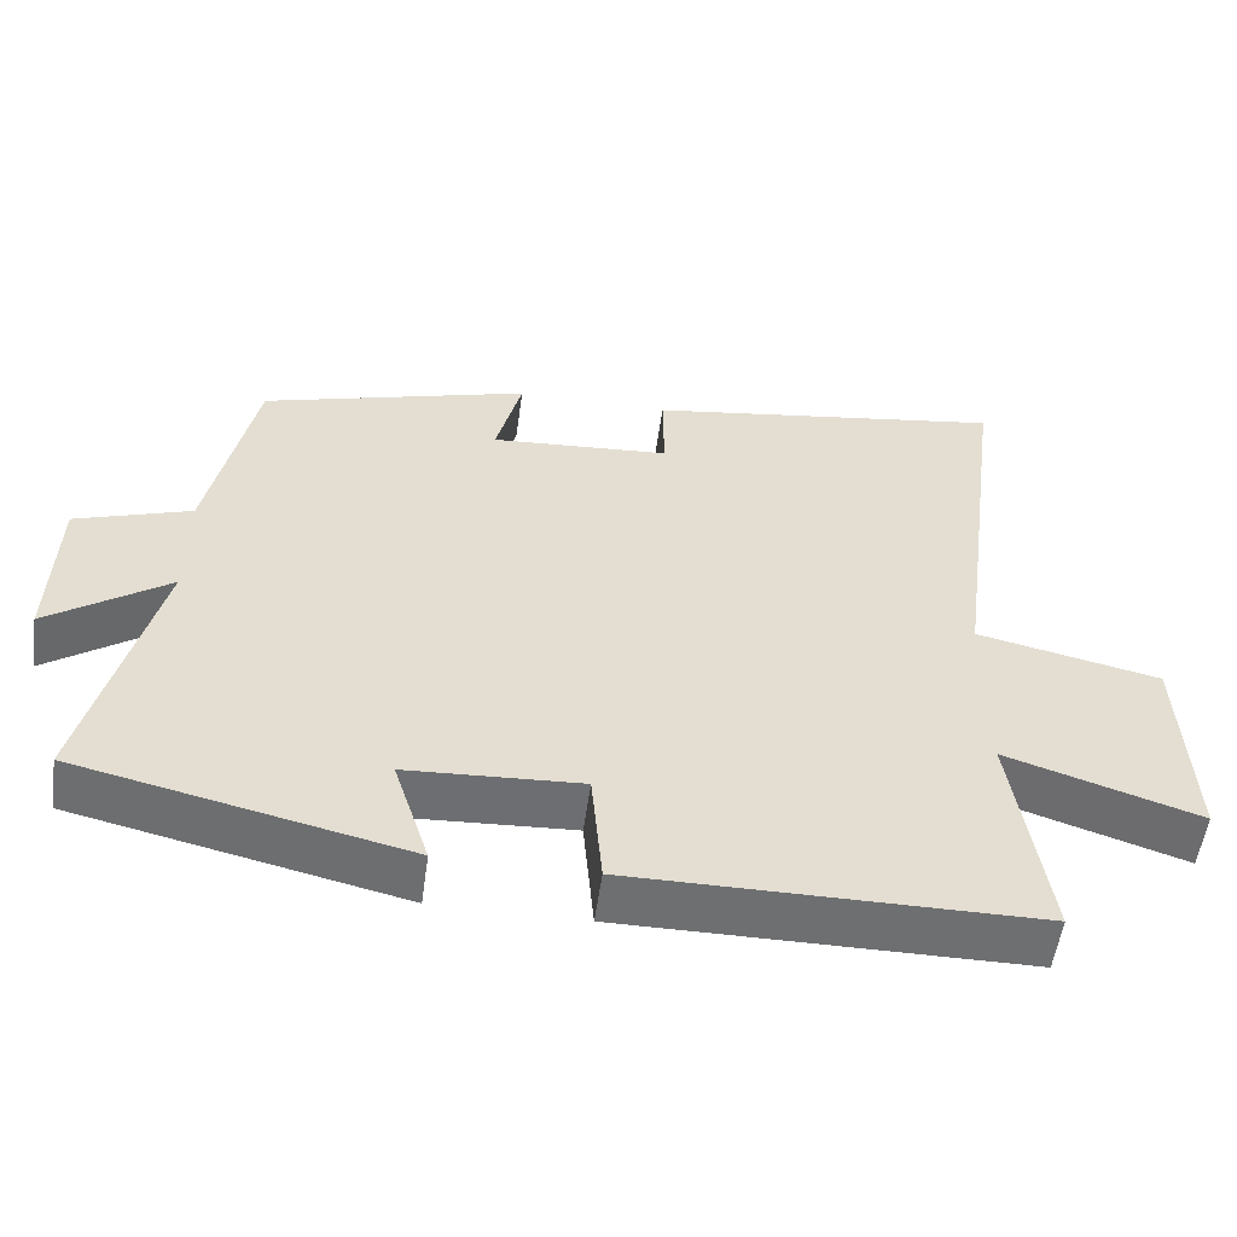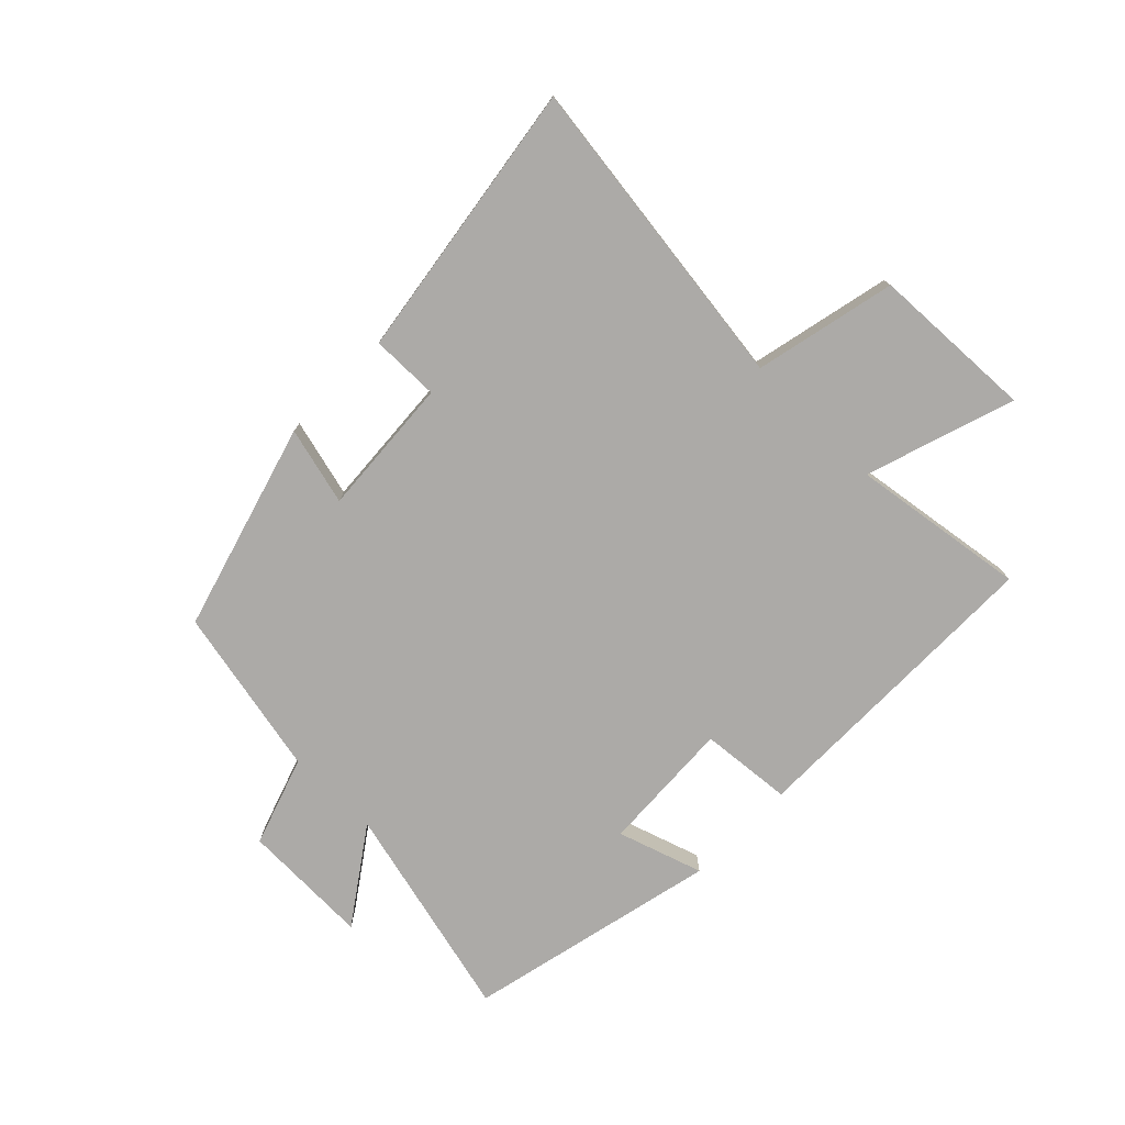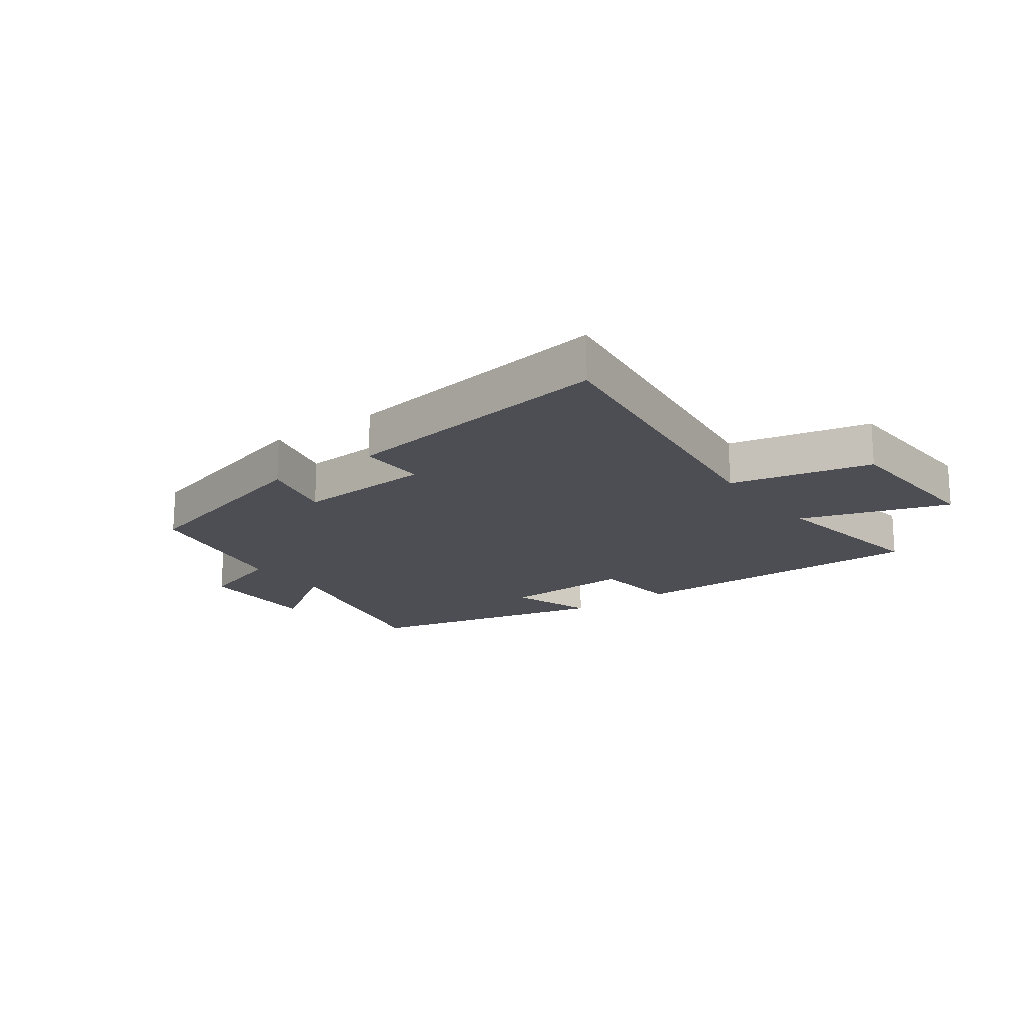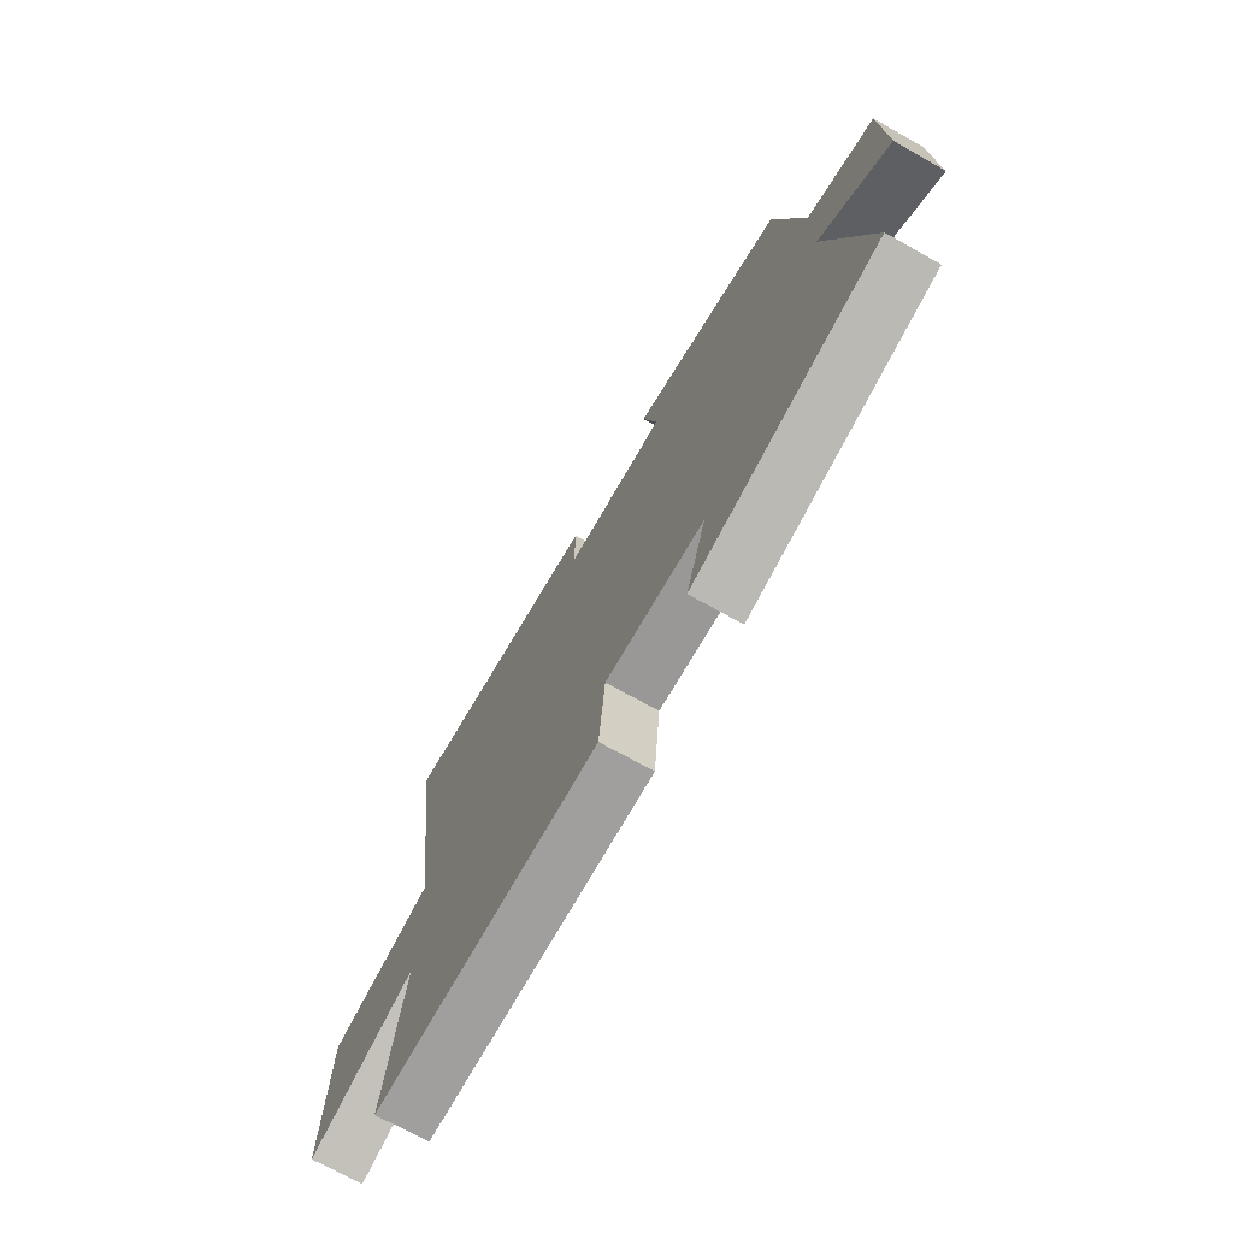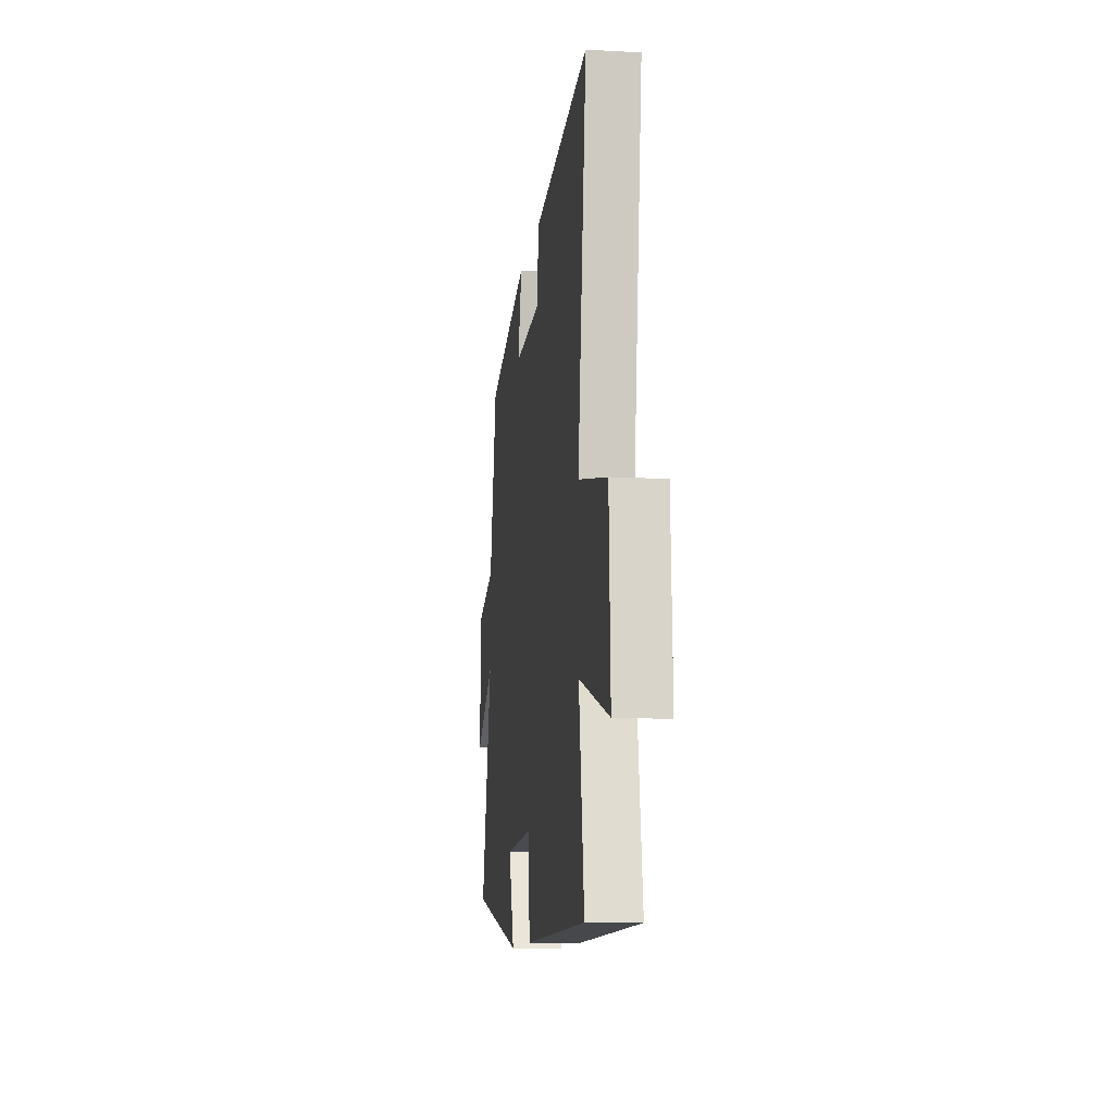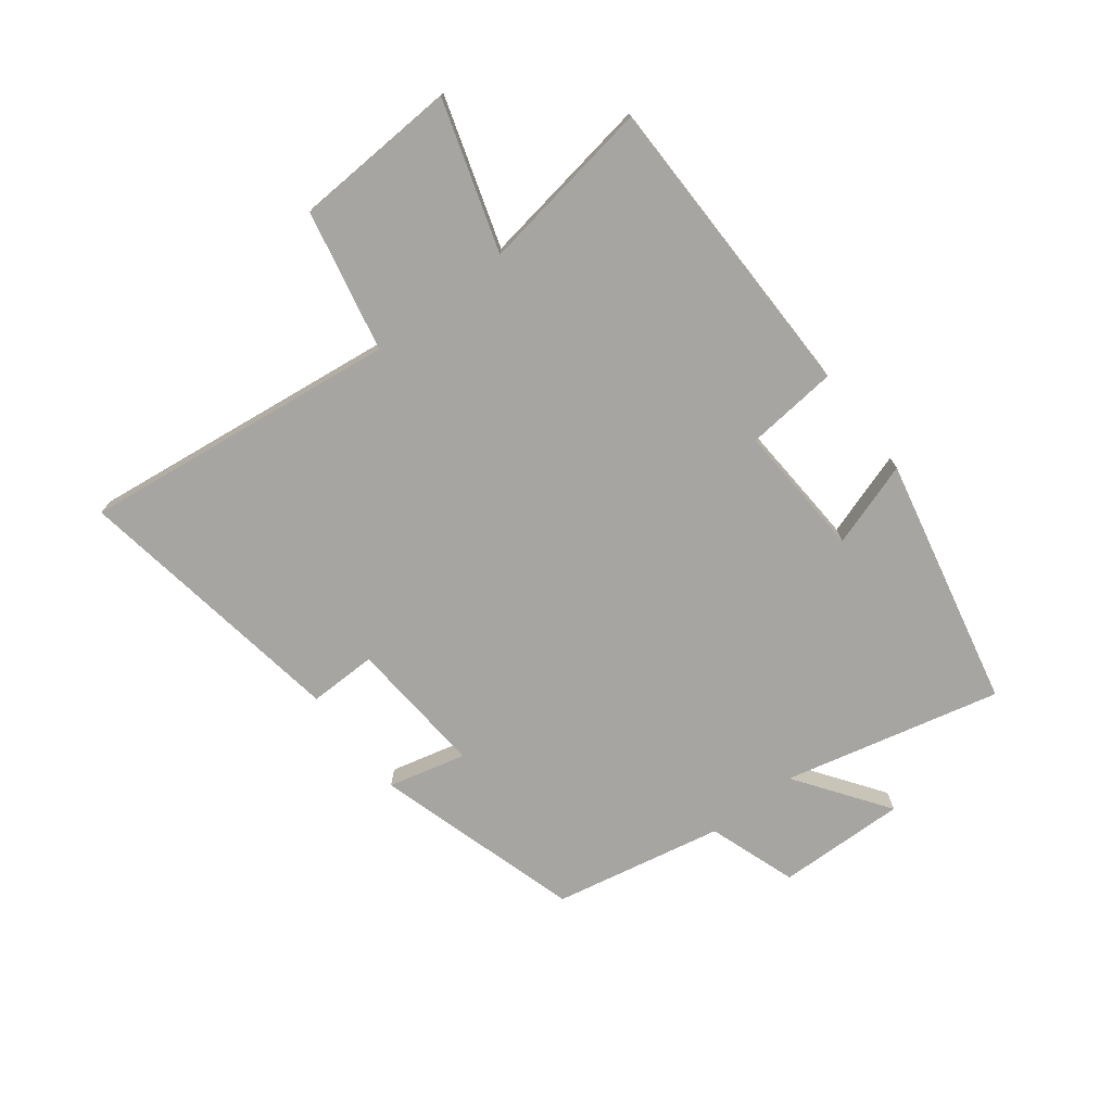
<metadata>
{"format":"obj","ext":"obj","renderer":"f3d","projection":"perspective","resolution":1024,"background":"white","views":[{"elev":-54.5,"azim":-7.9,"up":"+Z"},{"elev":-76.1,"azim":45.5,"up":"+Y"},{"elev":-17.4,"azim":36.2,"up":"+Y"},{"elev":-71.5,"azim":-119.3,"up":"+Z"},{"elev":-11.4,"azim":82.3,"up":"+Z"},{"elev":-73.6,"azim":127.9,"up":"+Y"}]}
</metadata>
<code>
v 0.543 0.07 -0.498
v 0.024 0.07 -0.5
v 0.01 0.07 -0.346
v -0.214 0.07 -0.358
v -0.168 0.07 -0.5
v -0.589 0.07 -0.405
v -0.5 0.07 -0.042
v -0.655 0.07 -0.15
v -0.649 0.07 0.066
v -0.5 0.07 0.116
v -0.441 0.07 0.4
v -0.094 0.07 0.5
v -0.127 0.07 0.37
v 0.105 0.07 0.386
v 0.104 0.07 0.5
v 0.57 0.07 0.57
v 0.5 0.07 0.04
v 0.736 0.07 -0.012
v 0.748 0.07 -0.286
v 0.5 0.07 -0.206
v 0.543 0 -0.498
v 0.024 0 -0.5
v 0.01 0 -0.346
v -0.214 0 -0.358
v -0.168 0 -0.5
v -0.589 0 -0.405
v -0.5 0 -0.042
v -0.655 0 -0.15
v -0.649 0 0.066
v -0.5 0 0.116
v -0.441 0 0.4
v -0.094 0 0.5
v -0.127 0 0.37
v 0.105 0 0.386
v 0.104 0 0.5
v 0.57 0 0.57
v 0.5 0 0.04
v 0.736 0 -0.012
v 0.748 0 -0.286
v 0.5 0 -0.206
f 17 18 19 20
f 14 15 16 17
f 13 14 17 20
f 10 11 12 13
f 10 13 20 1
f 7 8 9 10
f 4 5 6 7
f 3 4 7 10
f 1 2 3
f 1 3 10
f 40 39 38 37
f 37 36 35 34
f 40 37 34 33
f 33 32 31 30
f 21 40 33 30
f 30 29 28 27
f 27 26 25 24
f 30 27 24 23
f 23 22 21
f 30 23 21
f 1 21 22 2
f 2 22 23 3
f 3 23 24 4
f 4 24 25 5
f 5 25 26 6
f 6 26 27 7
f 7 27 28 8
f 8 28 29 9
f 9 29 30 10
f 10 30 31 11
f 11 31 32 12
f 12 32 33 13
f 13 33 34 14
f 14 34 35 15
f 15 35 36 16
f 16 36 37 17
f 17 37 38 18
f 18 38 39 19
f 19 39 40 20
f 20 40 21 1

</code>
